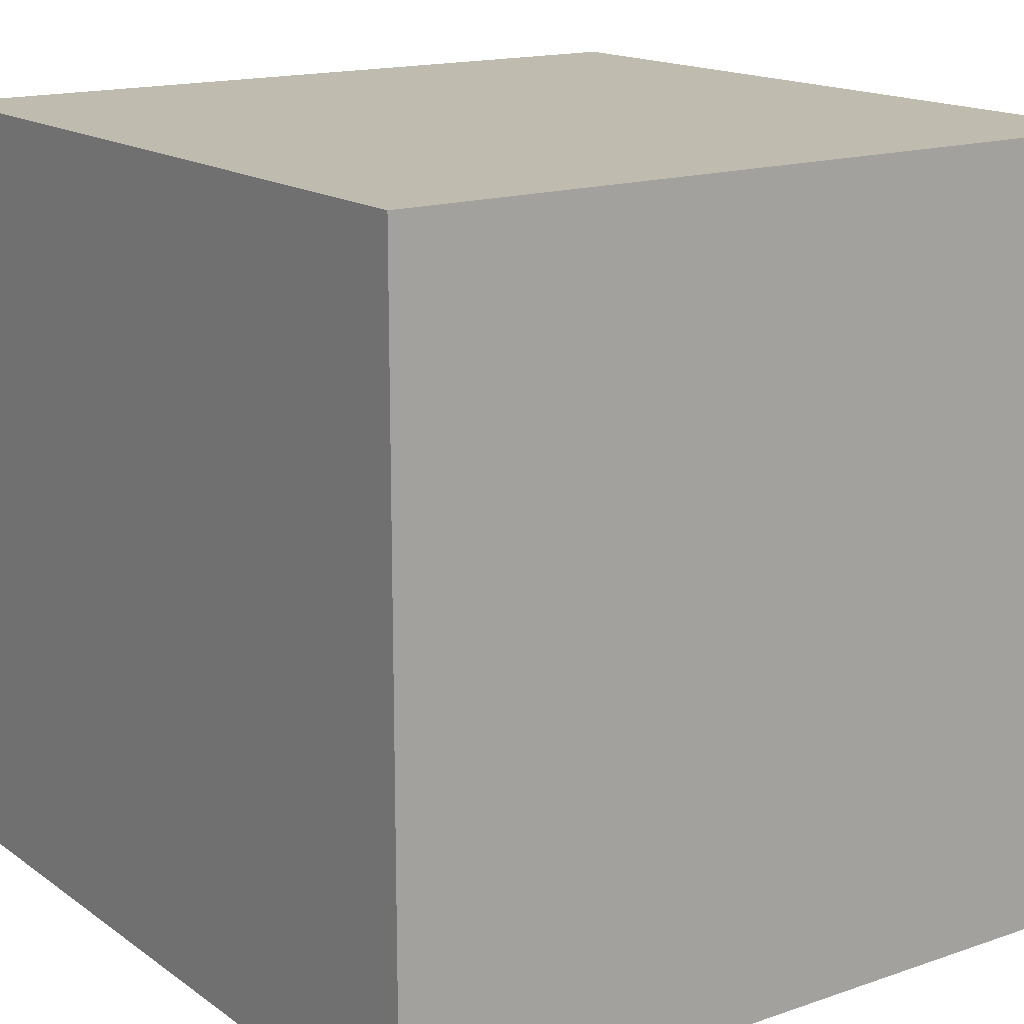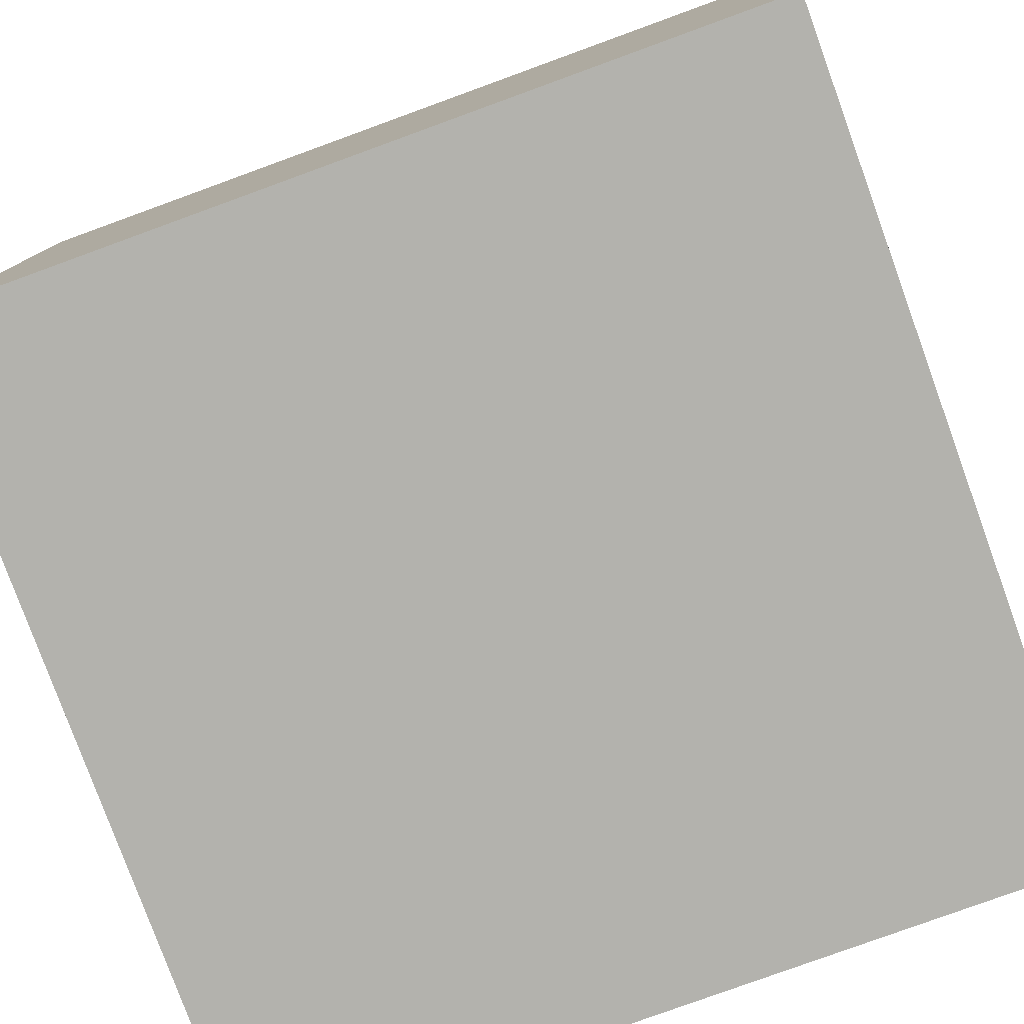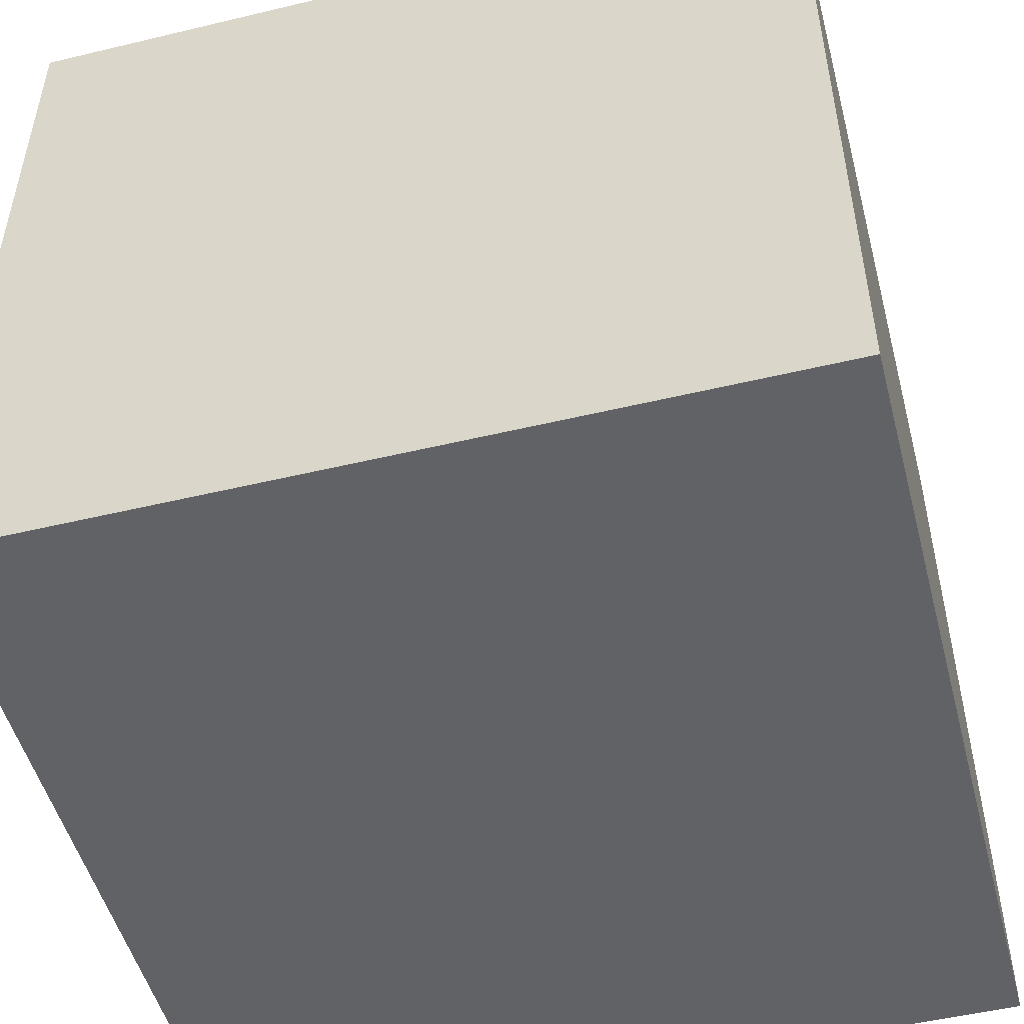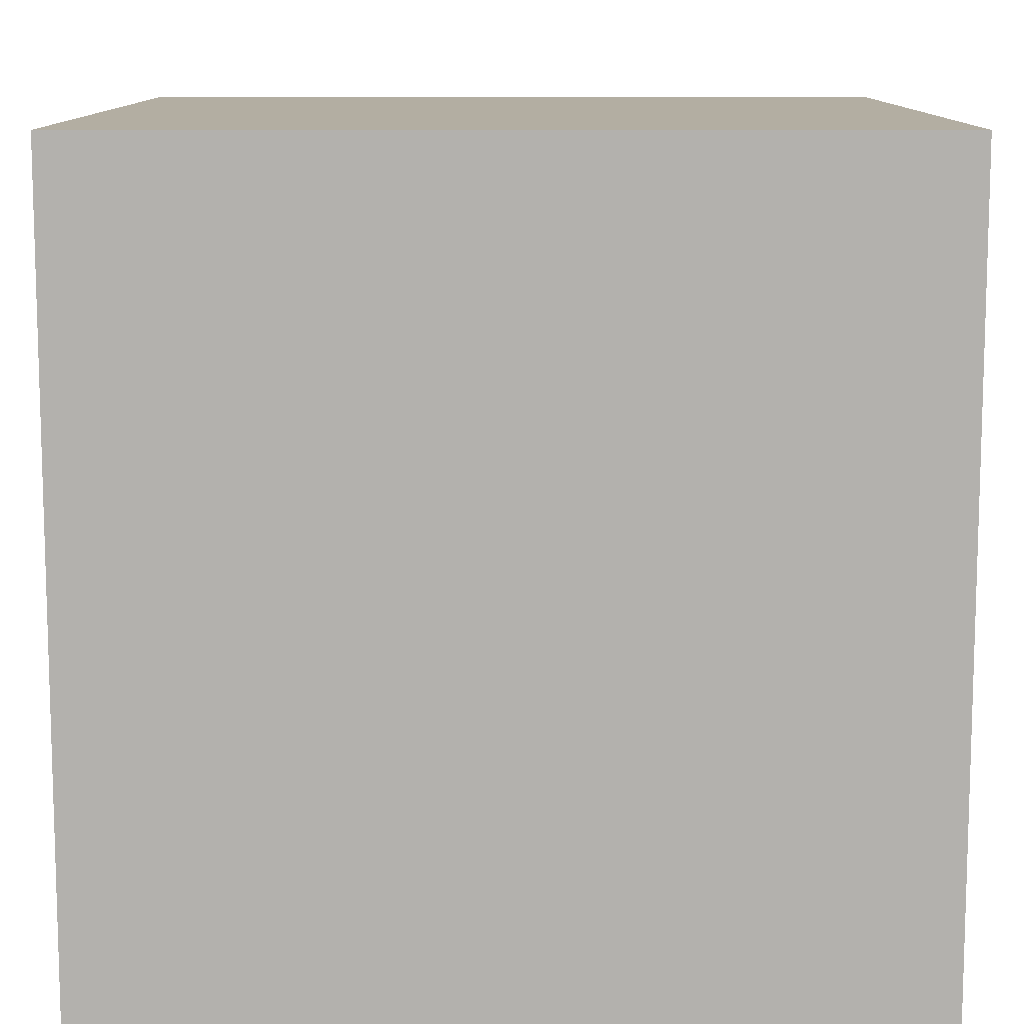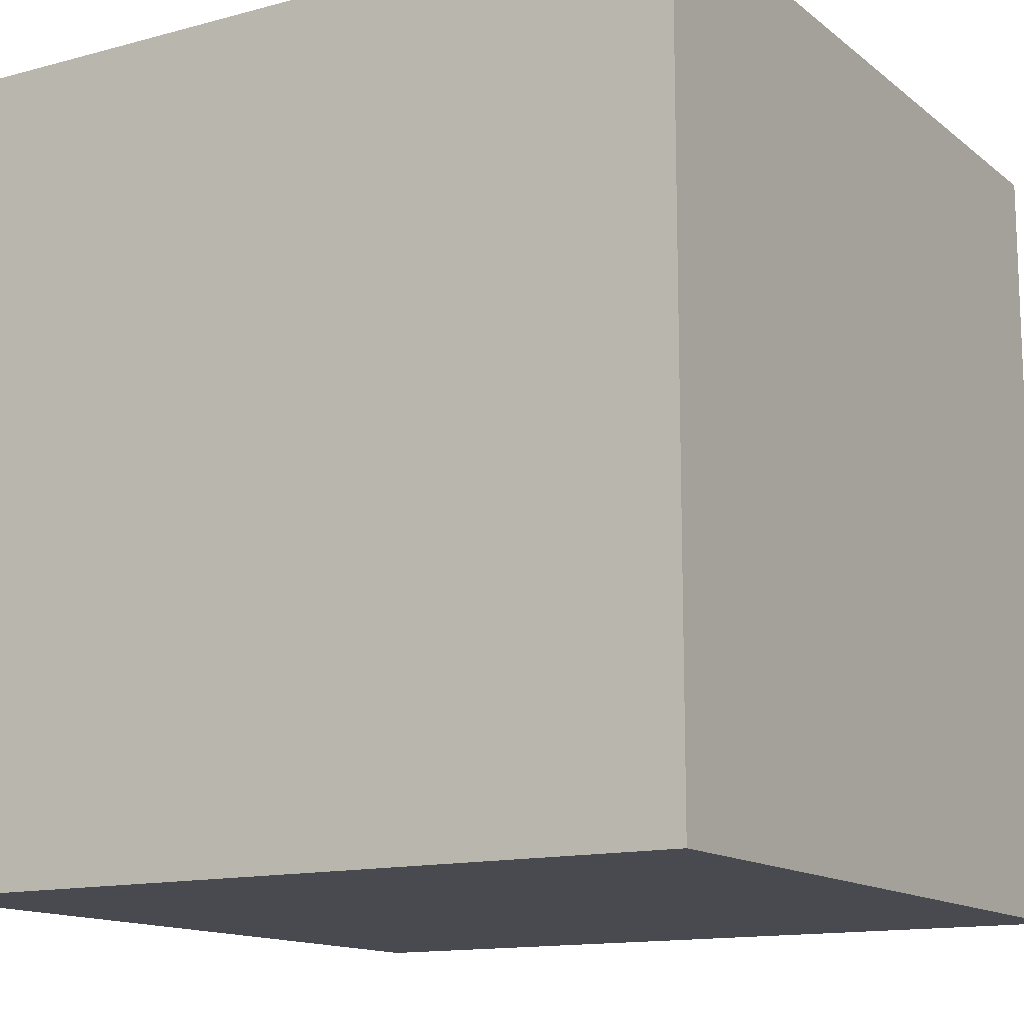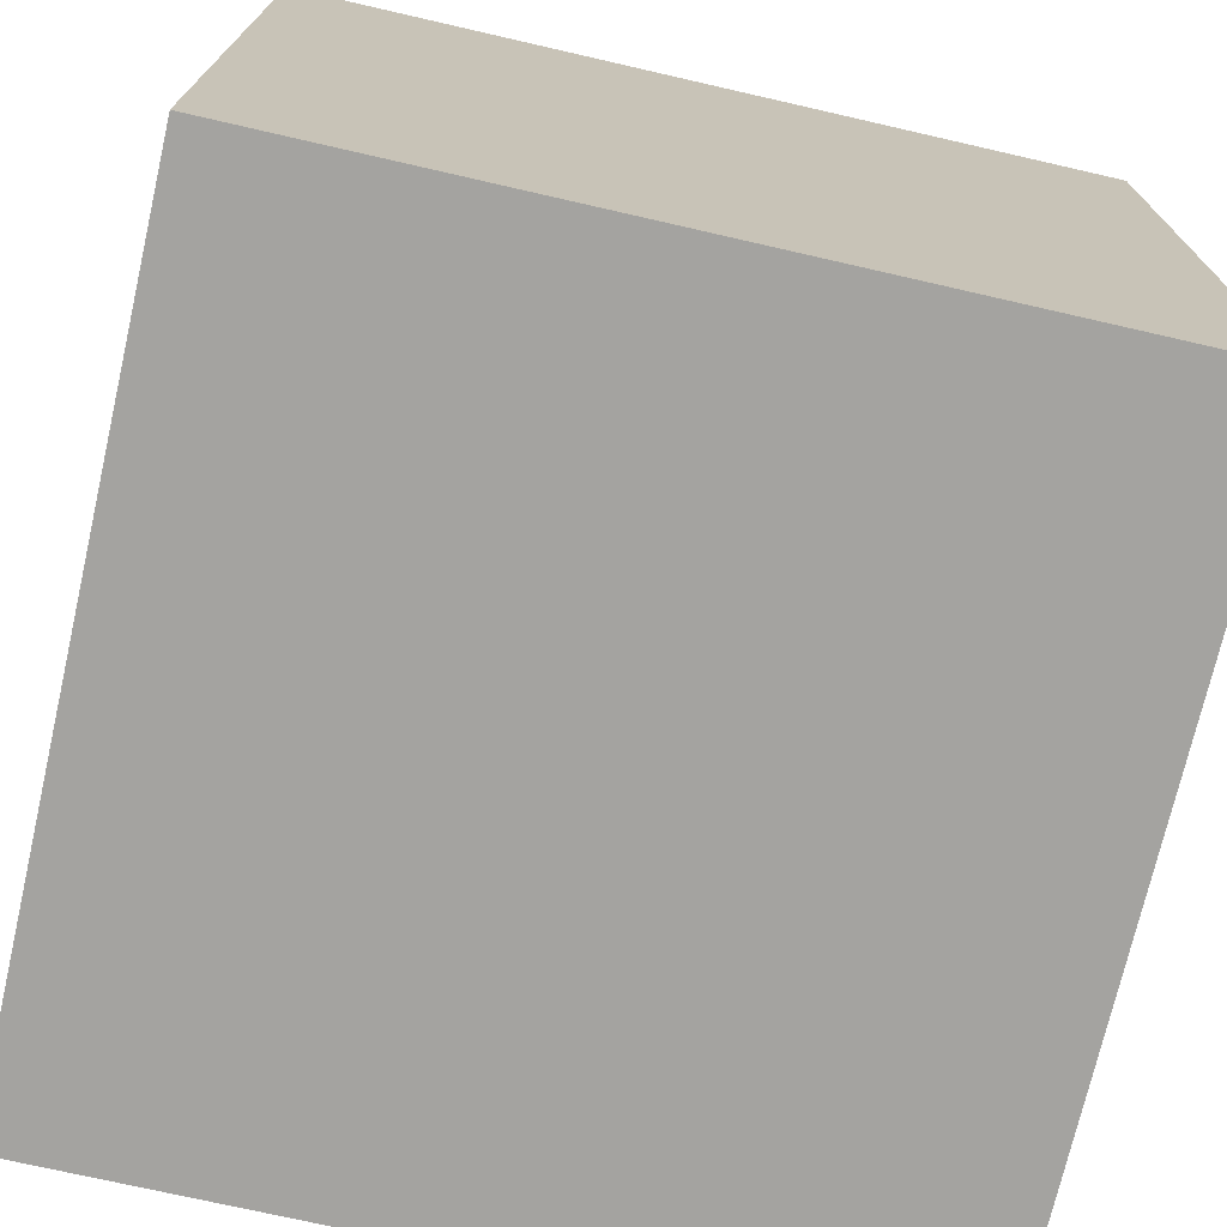
<metadata>
{"format":"obj","ext":"obj","renderer":"f3d","projection":"perspective","resolution":1024,"background":"white","views":[{"elev":16.0,"azim":-125.3,"up":"+Y"},{"elev":-79.4,"azim":110.0,"up":"+Z"},{"elev":-50.5,"azim":-75.3,"up":"+Y"},{"elev":10.8,"azim":-89.9,"up":"+Z"},{"elev":-13.6,"azim":-58.8,"up":"+Y"},{"elev":-73.0,"azim":167.1,"up":"+Y"}]}
</metadata>
<code>
v -0.5 -0.5 0.5
v -0.5 0.5 0.5
v 0.5 0.5 0.5
v 0.5 -0.5 0.5
v -0.5 0.5 0.5
v -0.5 0.5 -0.5
v 0.5 0.5 -0.5
v 0.5 0.5 0.5
v -0.5 0.5 -0.5
v -0.5 -0.5 -0.5
v 0.5 -0.5 -0.5
v 0.5 0.5 -0.5
v -0.5 -0.5 -0.5
v -0.5 -0.5 0.5
v 0.5 -0.5 0.5
v 0.5 -0.5 -0.5
v 0.5 -0.5 0.5
v 0.5 0.5 0.5
v 0.5 0.5 -0.5
v 0.5 -0.5 -0.5
v -0.5 -0.5 -0.5
v -0.5 0.5 -0.5
v -0.5 0.5 0.5
v -0.5 -0.5 0.5
g Cube_(5)_1206_29
f 1 3 2
f 1 4 3
f 5 7 6
f 5 8 7
f 9 11 10
f 9 12 11
f 13 15 14
f 13 16 15
f 17 19 18
f 17 20 19
f 21 23 22
f 21 24 23

</code>
